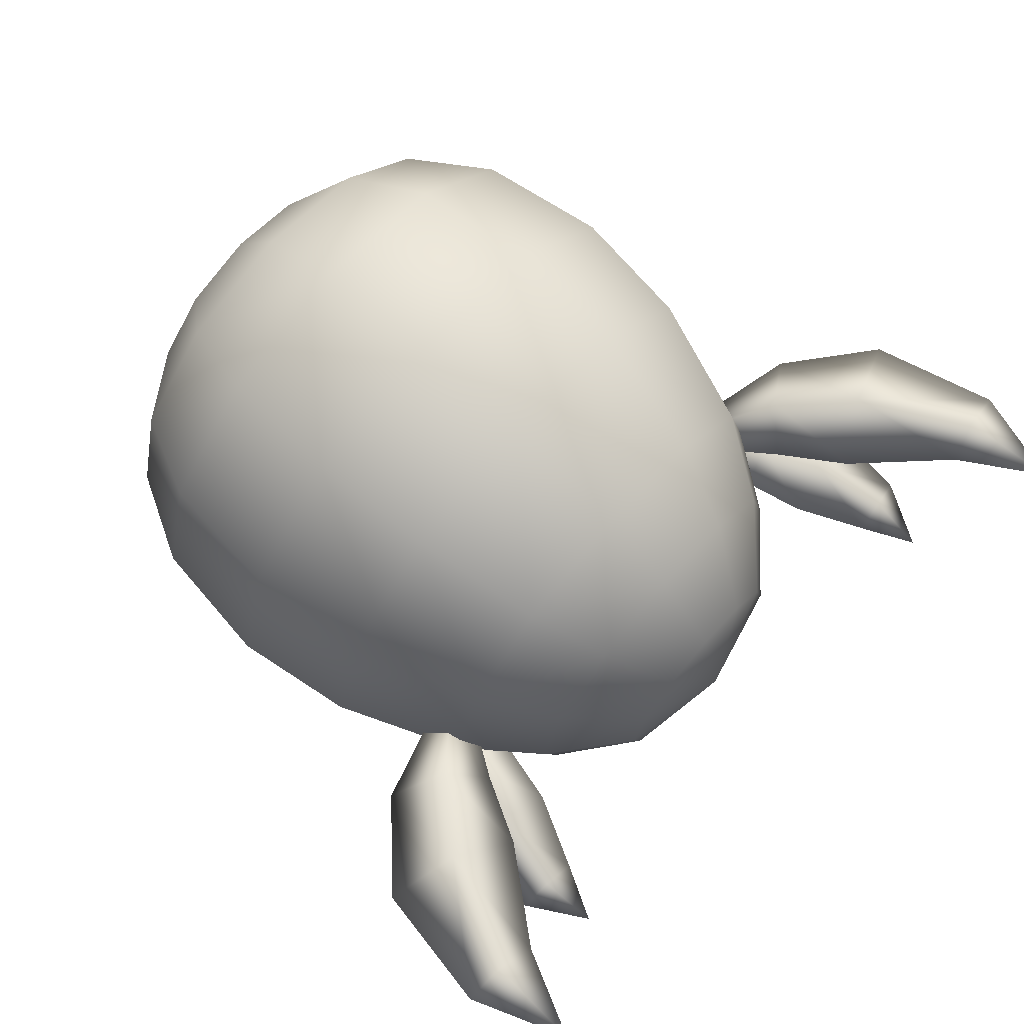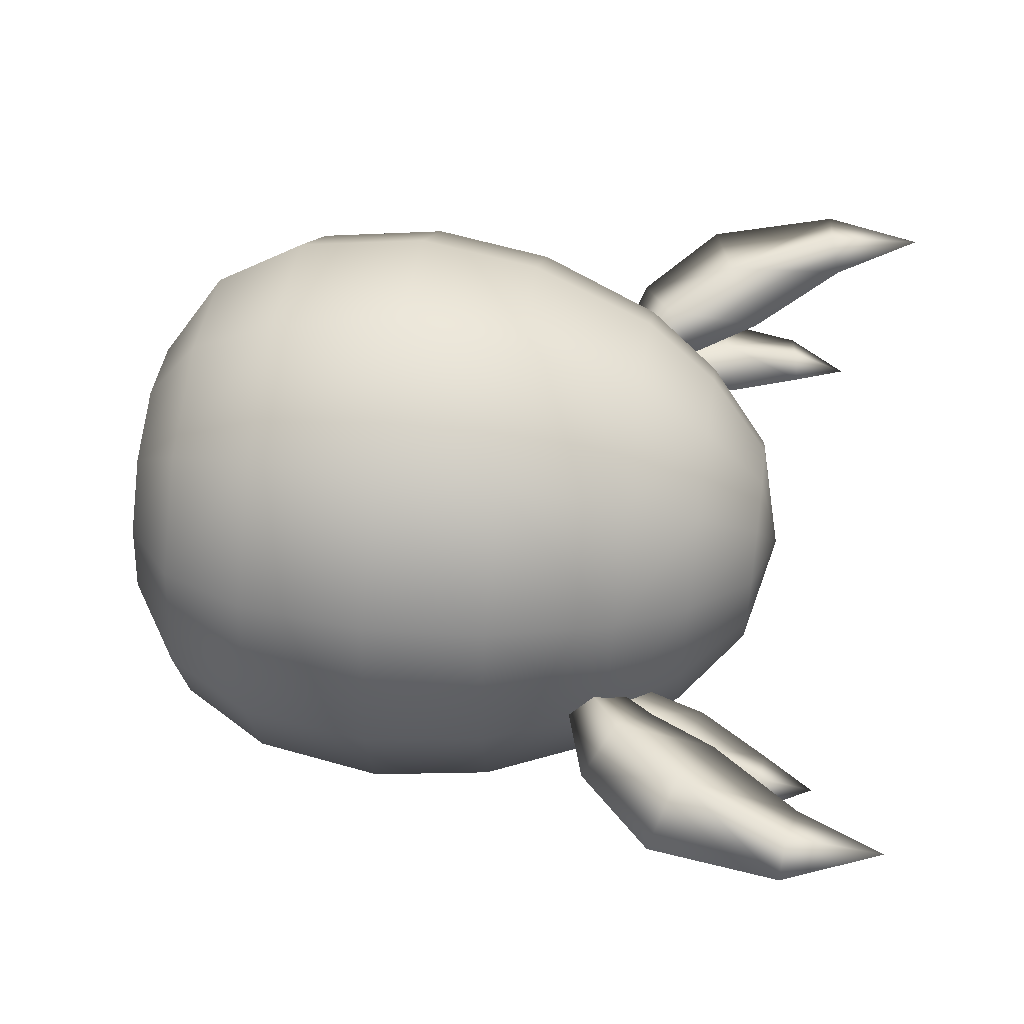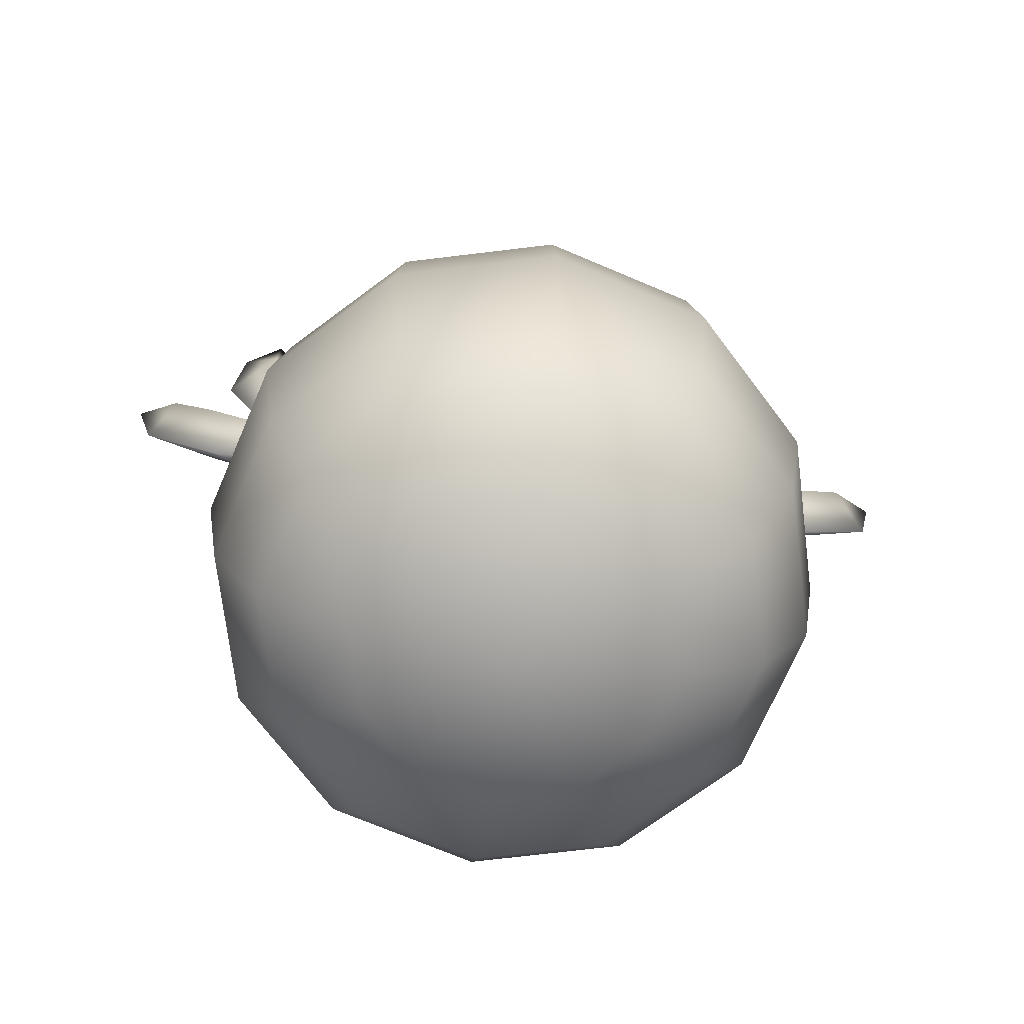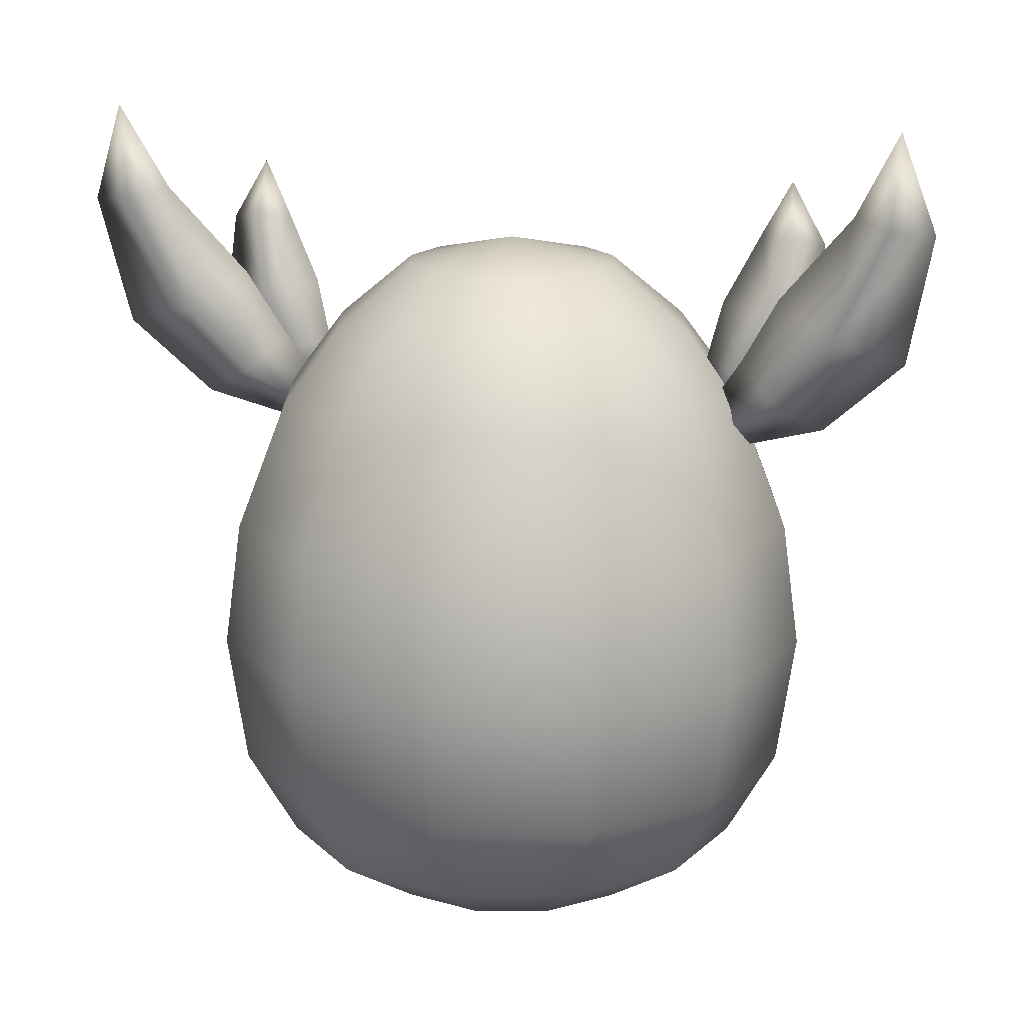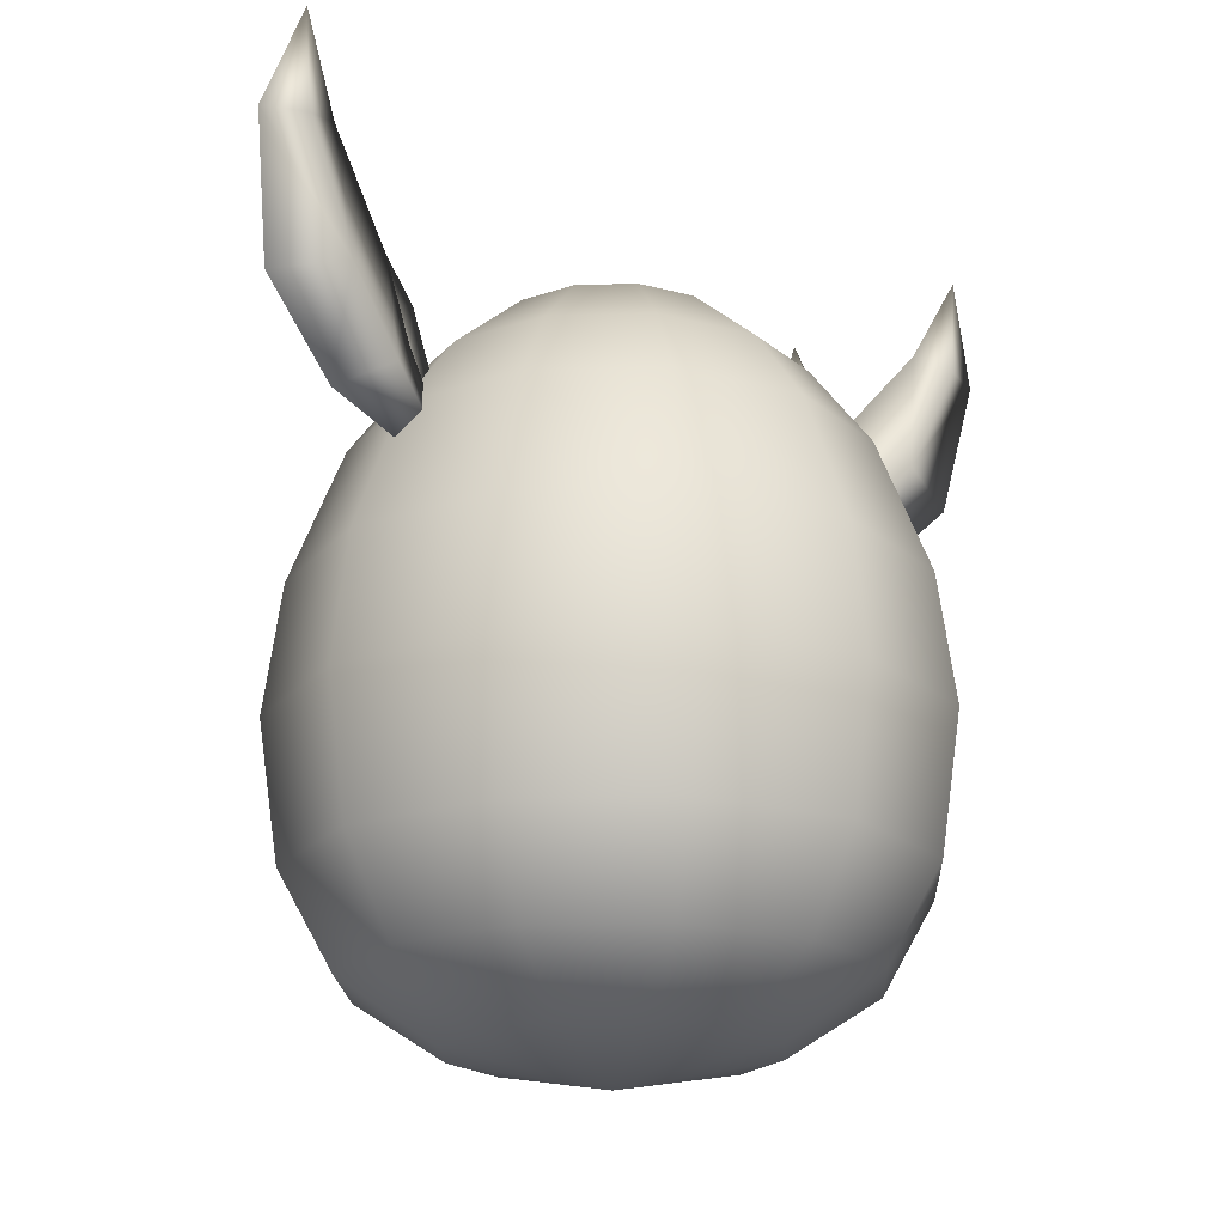
<metadata>
{"format":"obj","ext":"obj","renderer":"f3d","projection":"perspective","resolution":1024,"background":"white","views":[{"elev":72.2,"azim":-48.8,"up":"+Y"},{"elev":55.6,"azim":-82.3,"up":"+Y"},{"elev":-70.9,"azim":-8.1,"up":"+Z"},{"elev":16.5,"azim":-164.8,"up":"+Z"},{"elev":-19.2,"azim":138.0,"up":"+Z"}]}
</metadata>
<code>
g Egg Wings
v 0.1817 -0.004901 0.5099
v 0.2449 0.008347 0.5863
v 0.2043 -0.01019 0.6019
v 0.2187 -0.01686 0.6594
v 0.2697 6.529e-05 0.6438
v 0.2542 -0.03113 0.7288
v 0.2859 -0.02184 0.7242
v 0.2822 -0.04232 0.781
v 0.1817 -0.004901 0.5099
v 0.2874 -0.0191 0.5711
v 0.2449 0.008347 0.5863
v 0.2697 6.529e-05 0.6438
v 0.3254 -0.02801 0.6324
v 0.3171 -0.03709 0.7205
v 0.2859 -0.02184 0.7242
v 0.2822 -0.04232 0.781
v 0.2382 -0.03764 0.5834
v 0.1817 -0.004901 0.5099
v 0.2043 -0.01019 0.6019
v 0.2187 -0.01686 0.6594
v 0.2644 -0.04493 0.6403
v 0.2542 -0.03113 0.7288
v 0.2837 -0.04639 0.722
v 0.2822 -0.04232 0.781
v 0.2382 -0.03764 0.5834
v 0.2874 -0.0191 0.5711
v 0.1817 -0.004901 0.5099
v 0.2644 -0.04493 0.6403
v 0.3254 -0.02801 0.6324
v 0.2837 -0.04639 0.722
v 0.3171 -0.03709 0.7205
v 0.2822 -0.04232 0.781
v 0.1694 -0.003081 0.4941
v 0.2785 0.0429 0.5704
v 0.2443 0.01235 0.6058
v 0.2822 0.02612 0.6733
v 0.3395 0.05667 0.6388
v 0.3569 0.04848 0.7628
v 0.3953 0.0649 0.7521
v 0.4014 0.06523 0.8494
v 0.1694 -0.003081 0.4941
v 0.3294 0.01795 0.5405
v 0.2785 0.0429 0.5704
v 0.3395 0.05667 0.6388
v 0.4108 0.03293 0.6159
v 0.4368 0.05173 0.749
v 0.3953 0.0649 0.7521
v 0.4014 0.06523 0.8494
v 0.2892 -0.0126 0.5759
v 0.1694 -0.003081 0.4941
v 0.2443 0.01235 0.6058
v 0.2822 0.02612 0.6733
v 0.3477 0.002375 0.6461
v 0.3569 0.04848 0.7628
v 0.3976 0.03531 0.7578
v 0.4014 0.06523 0.8494
v 0.2892 -0.0126 0.5759
v 0.3294 0.01795 0.5405
v 0.1694 -0.003081 0.4941
v 0.3477 0.002375 0.6461
v 0.4108 0.03293 0.6159
v 0.3976 0.03531 0.7578
v 0.4368 0.05173 0.749
v 0.4014 0.06523 0.8494
v -0.1817 -0.004901 0.5099
v -0.2043 -0.01019 0.6019
v -0.2449 0.008347 0.5863
v -0.2187 -0.01686 0.6594
v -0.2697 6.529e-05 0.6438
v -0.2542 -0.03113 0.7288
v -0.2859 -0.02184 0.7242
v -0.2822 -0.04232 0.781
v -0.1817 -0.004901 0.5099
v -0.2449 0.008347 0.5863
v -0.2874 -0.0191 0.5711
v -0.2697 6.529e-05 0.6438
v -0.3254 -0.02801 0.6324
v -0.3171 -0.03709 0.7205
v -0.2859 -0.02184 0.7242
v -0.2822 -0.04232 0.781
v -0.2382 -0.03764 0.5834
v -0.2043 -0.01019 0.6019
v -0.1817 -0.004901 0.5099
v -0.2187 -0.01686 0.6594
v -0.2644 -0.04493 0.6403
v -0.2542 -0.03113 0.7288
v -0.2837 -0.04639 0.722
v -0.2822 -0.04232 0.781
v -0.2382 -0.03764 0.5834
v -0.1817 -0.004901 0.5099
v -0.2874 -0.0191 0.5711
v -0.2644 -0.04493 0.6403
v -0.3254 -0.02801 0.6324
v -0.2837 -0.04639 0.722
v -0.3171 -0.03709 0.7205
v -0.2822 -0.04232 0.781
v -0.1694 -0.003081 0.4941
v -0.2443 0.01235 0.6058
v -0.2785 0.0429 0.5704
v -0.2822 0.02612 0.6733
v -0.3395 0.05667 0.6388
v -0.3569 0.04848 0.7628
v -0.3953 0.0649 0.7521
v -0.4014 0.06523 0.8494
v -0.1694 -0.003081 0.4941
v -0.2785 0.0429 0.5704
v -0.3294 0.01795 0.5405
v -0.3395 0.05667 0.6388
v -0.4108 0.03293 0.6159
v -0.4368 0.05173 0.749
v -0.3953 0.0649 0.7521
v -0.4014 0.06523 0.8494
v -0.2892 -0.0126 0.5759
v -0.2443 0.01235 0.6058
v -0.1694 -0.003081 0.4941
v -0.2822 0.02612 0.6733
v -0.3477 0.002375 0.6461
v -0.3569 0.04848 0.7628
v -0.3976 0.03531 0.7578
v -0.4014 0.06523 0.8494
v -0.2892 -0.0126 0.5759
v -0.1694 -0.003081 0.4941
v -0.3294 0.01795 0.5405
v -0.3477 0.002375 0.6461
v -0.4108 0.03293 0.6159
v -0.3976 0.03531 0.7578
v -0.4368 0.05173 0.749
v -0.4014 0.06523 0.8494
v -1.084e-21 0 -0.001656
v 0.1301 -0.07513 0.02995
v 0.1503 0 0.02995
v 0.2392 0 0.08743
v 0.2072 -0.1196 0.08743
v 0.07513 -0.1301 0.02995
v 0.2505 -0.1446 0.176
v 0.2893 0 0.176
v 0.2668 -0.154 0.307
v 0.3081 0 0.307
v 0.2912 0 0.4302
v 0.1446 -0.2505 0.176
v 0.1196 -0.2072 0.08743
v -4.526e-11 -0.2893 0.176
v 3.368e-10 -0.1503 0.02995
v -1.744e-10 -0.2392 0.08743
v -0.07513 -0.1301 0.02995
v -0.1301 -0.07513 0.02995
v -0.1503 0 0.02995
v -0.1196 -0.2072 0.08743
v -0.2072 -0.1196 0.08743
v -0.2392 0 0.08743
v -0.1446 -0.2505 0.176
v -0.2505 -0.1446 0.176
v -0.2893 0 0.176
v -0.2668 -0.154 0.307
v -0.3081 0 0.307
v -0.2912 0 0.4302
v -0.154 -0.2668 0.307
v -0.2522 -0.1456 0.4302
v -0.2411 0 0.5568
v -0 -0.3081 0.307
v -0.1456 -0.2522 0.4302
v -0.2088 -0.1205 0.5568
v 0.154 -0.2668 0.307
v -1.084e-21 -0.2912 0.4302
v 0.1456 -0.2522 0.4302
v -0.16 -0.09235 0.6313
v -0.1847 0 0.6313
v -0.1205 -0.2088 0.5568
v 0.2522 -0.1456 0.4302
v 0.2411 0 0.5568
v 0.2088 -0.1205 0.5568
v 0.1847 0 0.6313
v 0.1205 -0.2088 0.5568
v 0.16 -0.09235 0.6313
v -8.883e-11 -0.2411 0.5568
v -0.09235 -0.16 0.6313
v 0.09235 -0.16 0.6313
v -1.421e-16 -0.1847 0.6313
v 0.0937 -0.0541 0.6949
v 0.1082 0 0.6949
v -1.335e-10 0 0.7194
v 0.0541 -0.0937 0.6949
v -1.335e-10 -0.1082 0.6949
v -0.0541 -0.0937 0.6949
v -0.0937 -0.0541 0.6949
v -0.1082 0 0.6949
v -1.335e-10 0 0.7194
v -0.1082 0 0.6949
v -0.0937 0.0541 0.6949
v -0.1847 0 0.6313
v -0.16 0.09235 0.6313
v -0.2411 0 0.5568
v -0.0541 0.0937 0.6949
v -0.2088 0.1205 0.5568
v -0.09235 0.16 0.6313
v -1.335e-10 0.1082 0.6949
v -0.2522 0.1456 0.4302
v -0.2912 0 0.4302
v -0.2668 0.154 0.307
v -0.3081 0 0.307
v -0.2893 0 0.176
v -0.2505 0.1446 0.176
v -0.2392 0 0.08743
v -0.2072 0.1196 0.08743
v -0.1503 0 0.02995
v -0.1446 0.2505 0.176
v -0.154 0.2668 0.307
v -4.526e-11 0.2893 0.176
v -0.1456 0.2522 0.4302
v -0.1301 0.07513 0.02995
v -1.084e-21 0 -0.001656
v -0.1196 0.2072 0.08743
v -0.07513 0.1301 0.02995
v -1.744e-10 0.2392 0.08743
v 3.368e-10 0.1503 0.02995
v 0.1196 0.2072 0.08743
v 0.07513 0.1301 0.02995
v 0.1301 0.07513 0.02995
v 0.1503 0 0.02995
v 0.2392 0 0.08743
v 0.2072 0.1196 0.08743
v 0.1446 0.2505 0.176
v 0.2505 0.1446 0.176
v 0.2668 0.154 0.307
v 0.2893 0 0.176
v 0.3081 0 0.307
v 0.2912 0 0.4302
v 0.154 0.2668 0.307
v 0.2522 0.1456 0.4302
v 0.2411 0 0.5568
v 0.1456 0.2522 0.4302
v 0.2088 0.1205 0.5568
v 0.1847 0 0.6313
v -0 0.3081 0.307
v -1.084e-21 0.2912 0.4302
v 0.1205 0.2088 0.5568
v 0.16 0.09235 0.6313
v -0.1205 0.2088 0.5568
v -8.883e-11 0.2411 0.5568
v -1.421e-16 0.1847 0.6313
v 0.09235 0.16 0.6313
v 0.0541 0.0937 0.6949
v 0.0937 0.0541 0.6949
v 0.1082 0 0.6949
g Egg Wings_0
f 3 2 1
f 3 4 2
f 5 2 4
f 4 6 5
f 7 5 6
f 7 6 8
f 11 10 9
f 11 12 10
f 13 10 12
f 13 12 14
f 15 14 12
f 16 14 15
f 19 18 17
f 19 17 20
f 21 20 17
f 20 21 22
f 23 22 21
f 24 22 23
f 27 26 25
f 25 26 28
f 29 28 26
f 28 29 30
f 31 30 29
f 30 31 32
f 35 34 33
f 35 36 34
f 37 34 36
f 36 38 37
f 39 37 38
f 39 38 40
f 43 42 41
f 43 44 42
f 45 42 44
f 45 44 46
f 47 46 44
f 48 46 47
f 51 50 49
f 51 49 52
f 53 52 49
f 52 53 54
f 55 54 53
f 56 54 55
f 59 58 57
f 57 58 60
f 61 60 58
f 60 61 62
f 63 62 61
f 62 63 64
f 67 66 65
f 66 67 68
f 69 68 67
f 68 69 70
f 71 70 69
f 70 71 72
f 75 74 73
f 74 75 76
f 77 76 75
f 77 78 76
f 79 76 78
f 78 80 79
f 83 82 81
f 82 84 81
f 85 81 84
f 84 86 85
f 87 85 86
f 86 88 87
f 91 90 89
f 89 92 91
f 93 91 92
f 92 94 93
f 95 93 94
f 95 94 96
f 99 98 97
f 98 99 100
f 101 100 99
f 100 101 102
f 103 102 101
f 102 103 104
f 107 106 105
f 106 107 108
f 109 108 107
f 109 110 108
f 111 108 110
f 110 112 111
f 115 114 113
f 114 116 113
f 117 113 116
f 116 118 117
f 119 117 118
f 118 120 119
f 123 122 121
f 121 124 123
f 125 123 124
f 124 126 125
f 127 125 126
f 127 126 128
f 131 130 129
f 131 132 130
f 133 130 132
f 130 134 129
f 130 133 134
f 133 132 135
f 136 135 132
f 135 136 137
f 137 136 138
f 138 139 137
f 135 140 133
f 135 137 140
f 141 134 133
f 141 133 140
f 140 142 141
f 134 141 143
f 134 143 129
f 144 143 141
f 144 141 142
f 143 145 129
f 143 144 145
f 145 146 129
f 146 147 129
f 148 145 144
f 145 148 146
f 144 142 148
f 146 149 147
f 149 146 148
f 150 147 149
f 148 151 149
f 151 148 142
f 149 152 150
f 152 149 151
f 153 150 152
f 152 154 153
f 152 151 154
f 153 154 155
f 155 154 156
f 157 154 151
f 151 142 157
f 154 158 156
f 154 157 158
f 156 158 159
f 160 157 142
f 161 158 157
f 157 160 161
f 162 159 158
f 158 161 162
f 160 142 163
f 140 163 142
f 163 140 137
f 164 161 160
f 160 163 164
f 163 137 165
f 165 164 163
f 162 166 159
f 167 159 166
f 168 162 161
f 161 164 168
f 169 165 137
f 137 139 169
f 139 170 169
f 171 169 170
f 169 171 165
f 170 172 171
f 165 173 164
f 173 165 171
f 174 171 172
f 171 174 173
f 175 164 173
f 175 168 164
f 168 176 162
f 166 162 176
f 173 177 175
f 177 173 174
f 175 178 168
f 176 168 178
f 178 175 177
f 174 172 179
f 180 179 172
f 179 180 181
f 179 182 174
f 177 174 182
f 182 179 181
f 178 177 183
f 182 183 177
f 178 183 176
f 183 182 181
f 184 176 183
f 176 184 166
f 184 183 181
f 185 166 184
f 185 184 181
f 166 185 167
f 186 185 181
f 186 167 185
f 189 188 187
f 188 189 190
f 191 190 189
f 190 191 192
f 193 189 187
f 189 193 191
f 194 192 191
f 195 191 193
f 191 195 194
f 196 193 187
f 193 196 195
f 194 197 192
f 198 192 197
f 197 199 198
f 199 200 198
f 199 201 200
f 202 201 199
f 201 202 203
f 204 203 202
f 203 204 205
f 202 199 206
f 202 206 204
f 199 197 207
f 207 206 199
f 206 207 208
f 197 194 209
f 209 207 197
f 210 205 204
f 205 210 211
f 212 204 206
f 204 212 210
f 206 208 212
f 213 210 212
f 210 213 211
f 212 214 213
f 214 212 208
f 215 213 214
f 213 215 211
f 214 216 215
f 214 208 216
f 215 217 211
f 217 215 216
f 217 218 211
f 218 219 211
f 219 218 220
f 218 217 221
f 216 221 217
f 221 220 218
f 216 222 221
f 222 216 208
f 221 223 220
f 223 221 222
f 223 222 224
f 225 220 223
f 223 224 225
f 225 224 226
f 226 224 227
f 222 208 228
f 228 224 222
f 227 224 229
f 227 229 230
f 229 224 231
f 228 231 224
f 232 230 229
f 229 231 232
f 230 232 233
f 234 228 208
f 234 208 207
f 207 209 234
f 234 235 228
f 231 228 235
f 235 234 209
f 236 232 231
f 231 235 236
f 237 233 232
f 232 236 237
f 209 238 235
f 238 209 194
f 238 194 195
f 239 236 235
f 239 235 238
f 195 240 238
f 239 238 240
f 240 195 196
f 236 239 241
f 240 241 239
f 240 196 241
f 241 237 236
f 242 241 196
f 241 242 237
f 242 196 187
f 237 243 233
f 243 237 242
f 243 242 187
f 244 233 243
f 244 243 187

</code>
